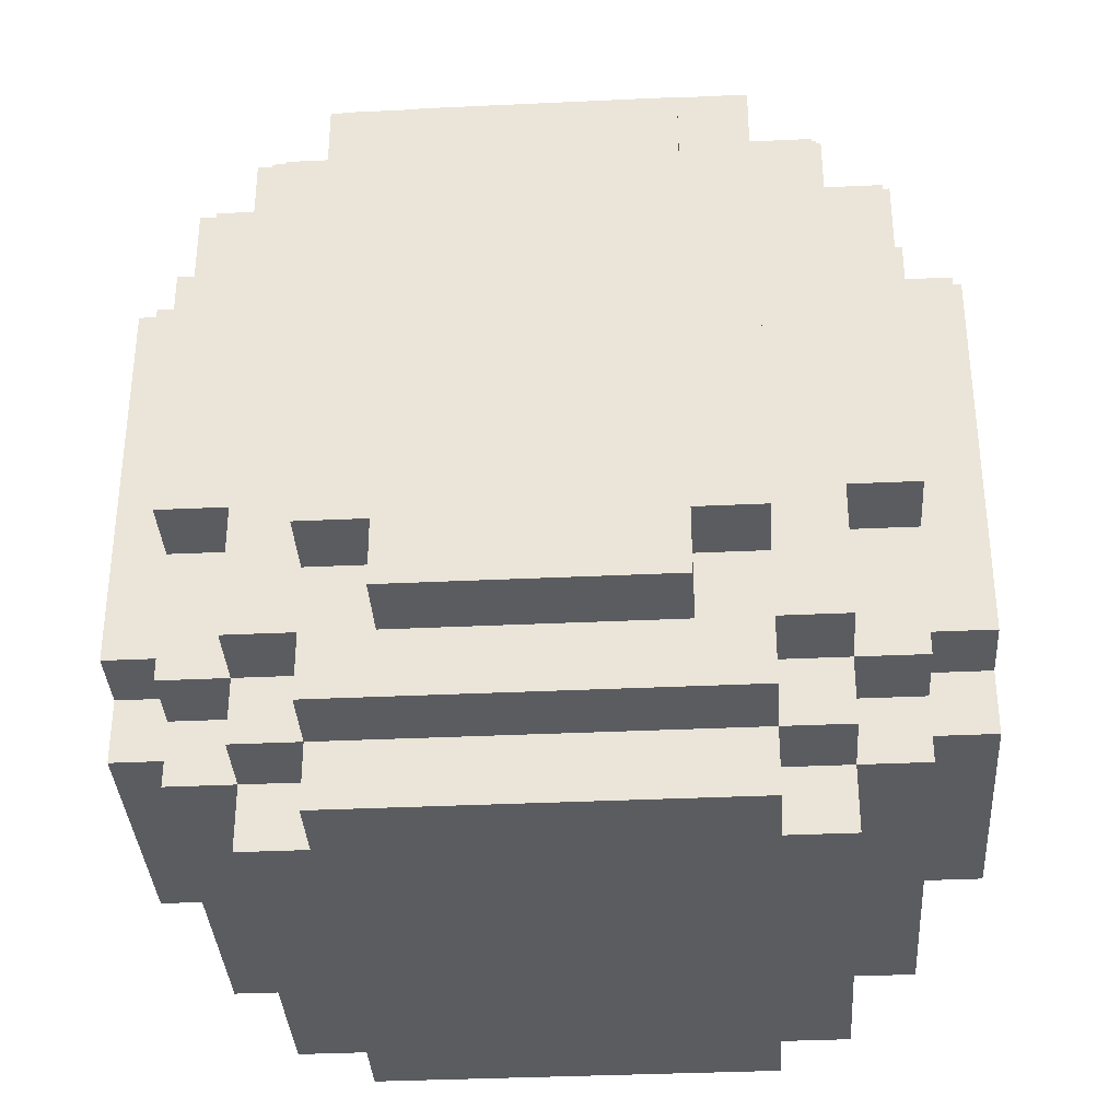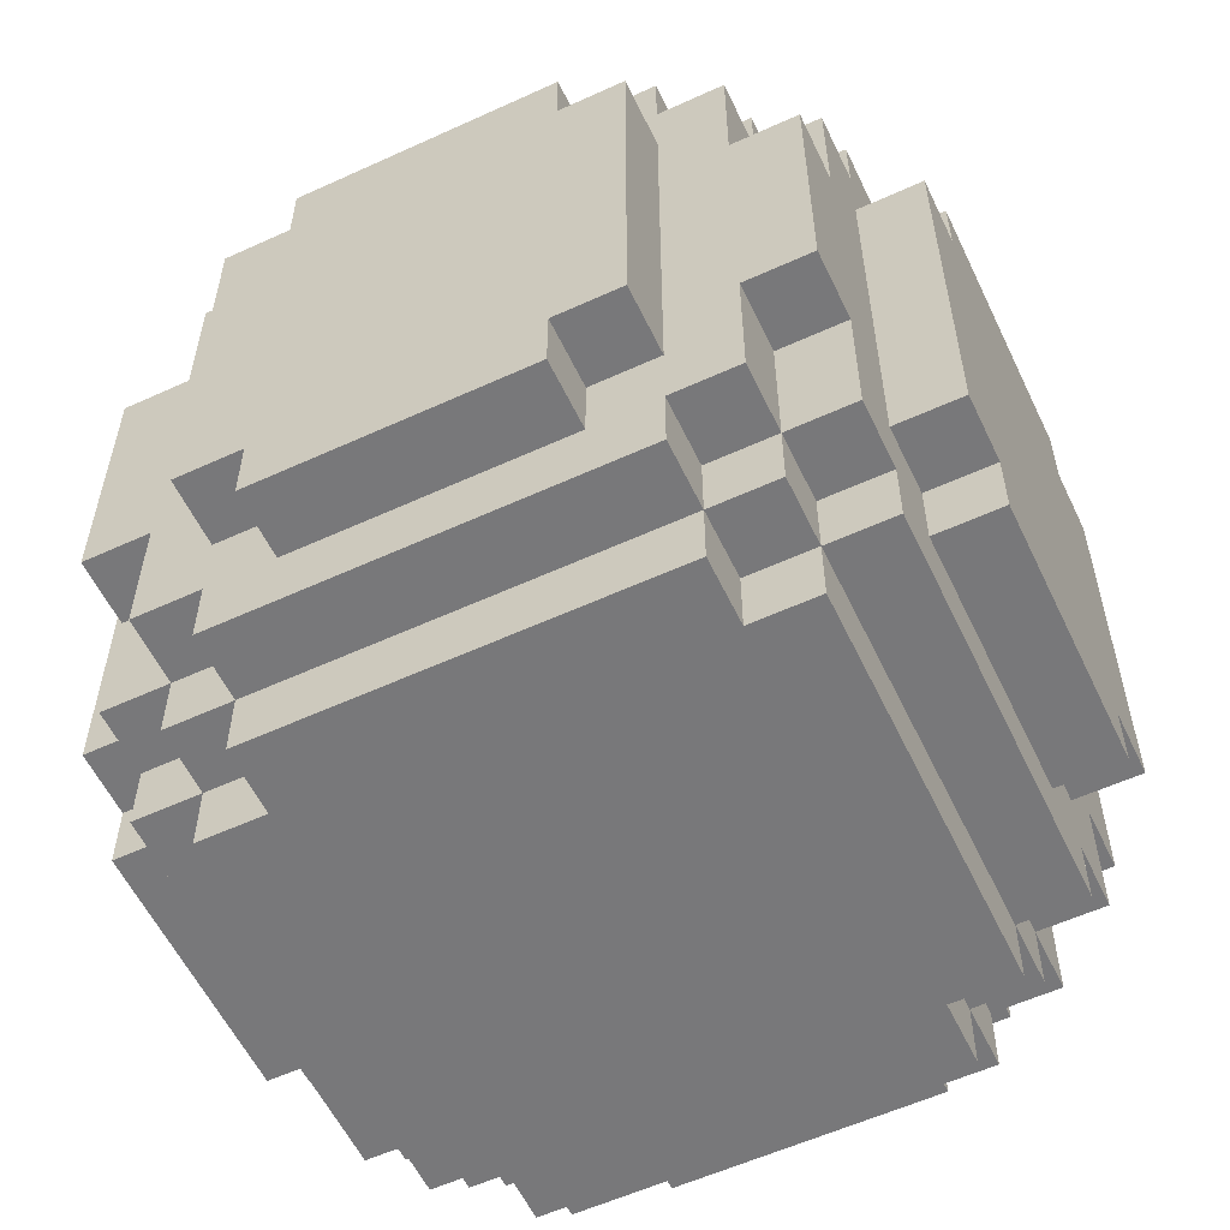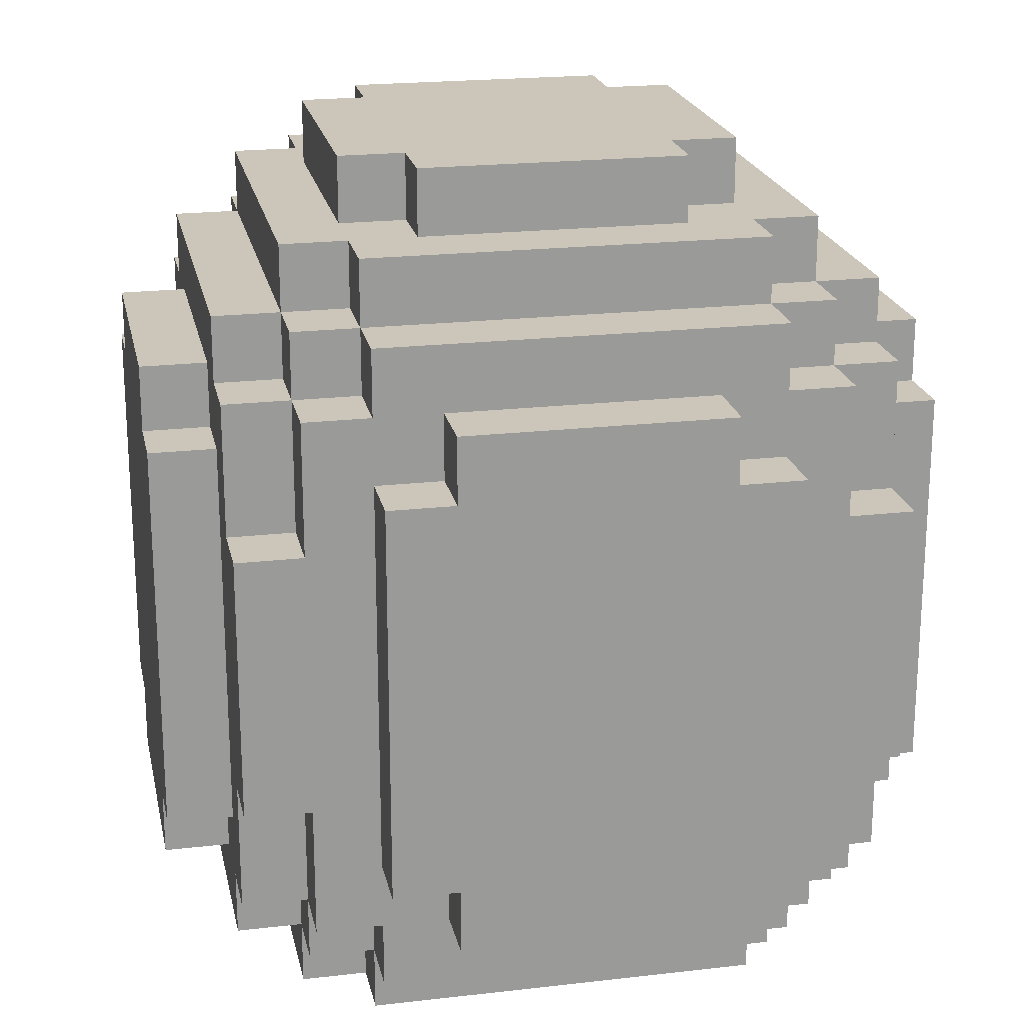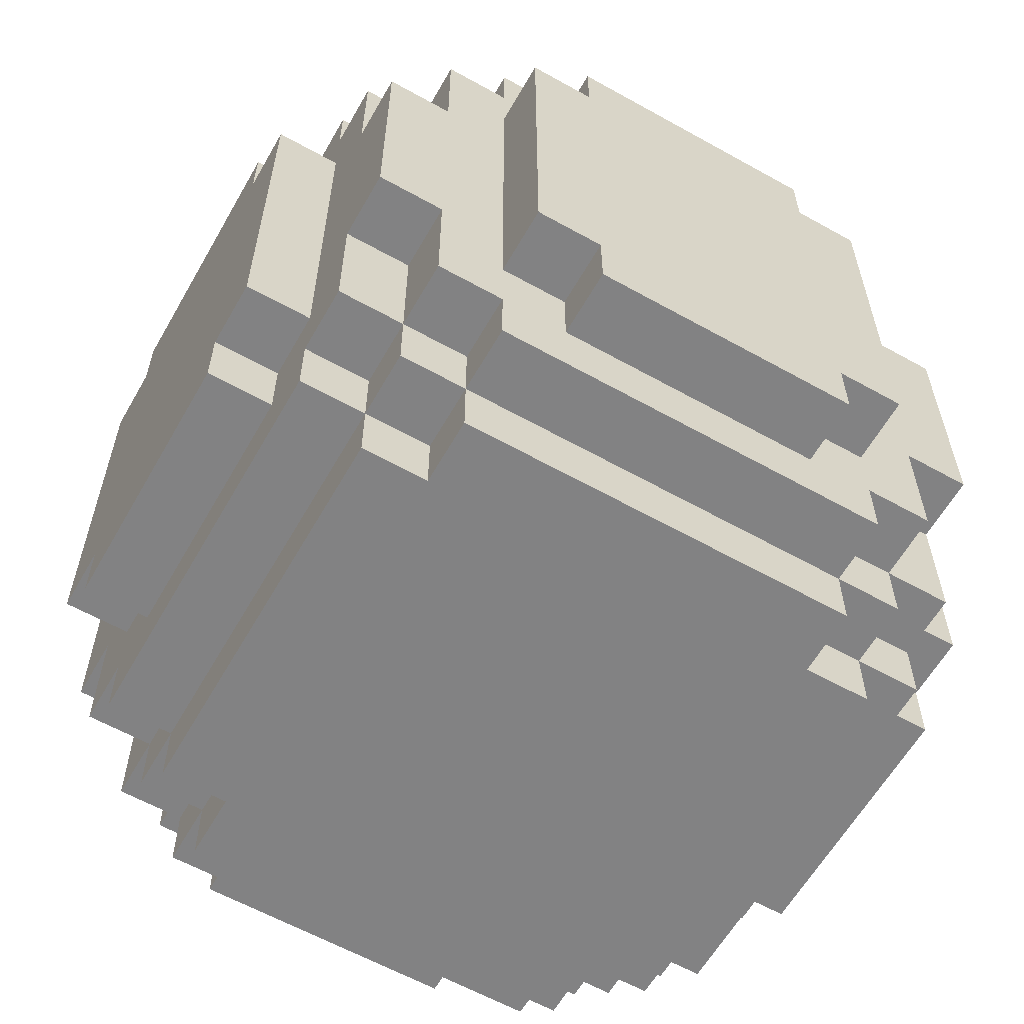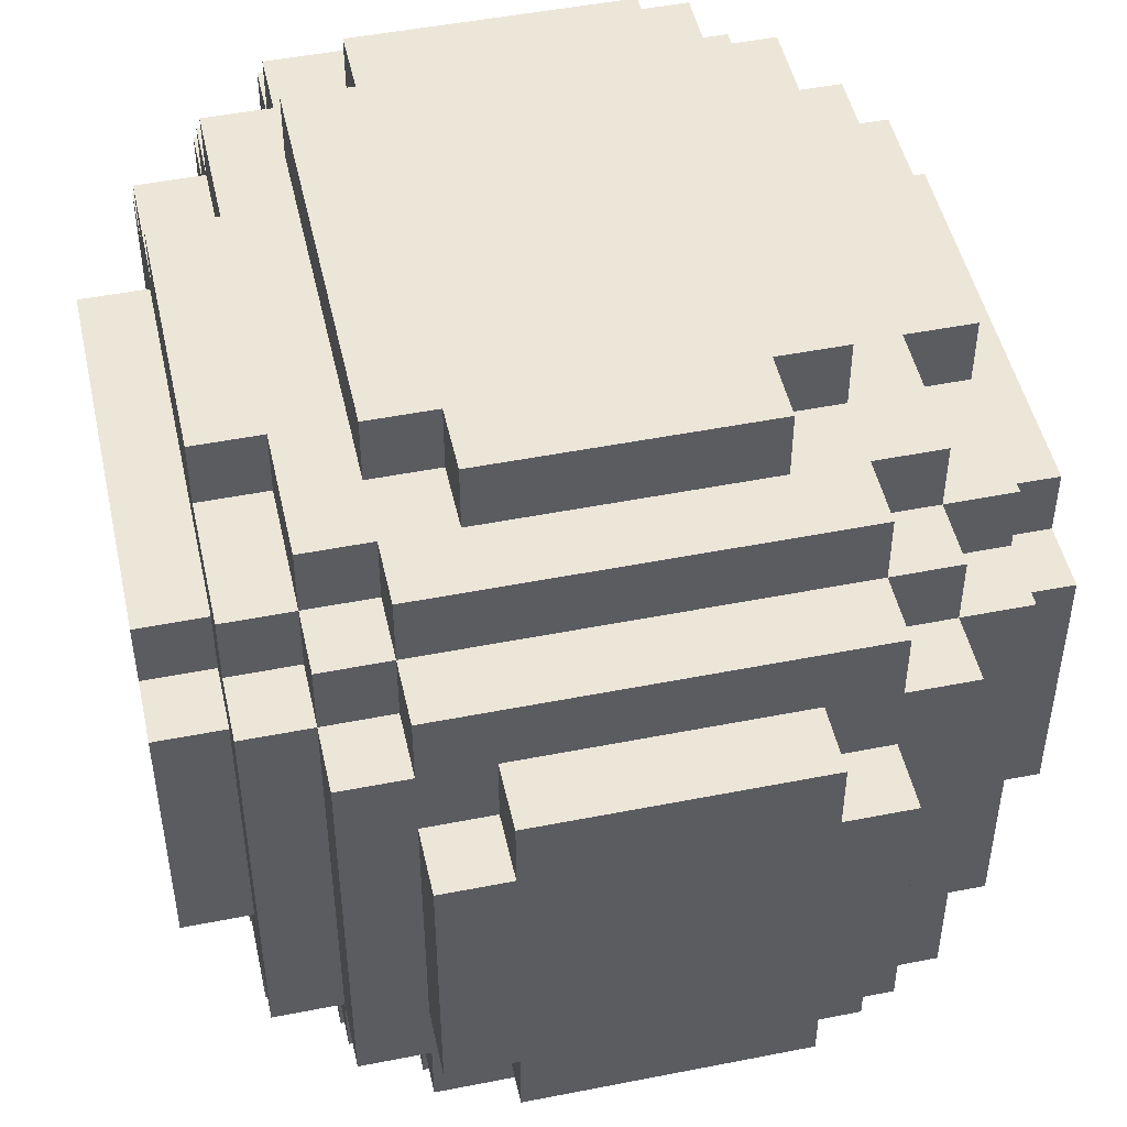
<metadata>
{"format":"obj","ext":"obj","renderer":"f3d","projection":"perspective","resolution":1024,"background":"white","views":[{"elev":-35.2,"azim":-86.4,"up":"+Y"},{"elev":-57.5,"azim":-154.6,"up":"+Y"},{"elev":21.0,"azim":168.3,"up":"+Y"},{"elev":-60.9,"azim":150.3,"up":"+Y"},{"elev":48.6,"azim":167.6,"up":"+Z"}]}
</metadata>
<code>
v 44 79 0
v 44 73 0
v 38 73 0
v 38 79 0
v 36 79 3
v 36 73 3
v 35 73 3
v 35 79 3
v 47 79 3
v 47 73 3
v 46 73 3
v 46 79 3
v 38 78 1
v 38 74 1
v 36 74 1
v 36 78 1
v 46 78 1
v 46 74 1
v 44 74 1
v 44 78 1
v 37 74 2
v 37 72 2
v 36 72 2
v 36 74 2
v 37 80 2
v 37 78 2
v 36 78 2
v 36 80 2
v 46 74 2
v 46 72 2
v 45 72 2
v 45 74 2
v 46 80 2
v 46 78 2
v 45 78 2
v 45 80 2
v 44 72 1
v 44 71 1
v 38 71 1
v 38 72 1
v 44 81 1
v 44 80 1
v 38 80 1
v 38 81 1
v 44 71 2
v 44 70 2
v 38 70 2
v 38 71 2
v 44 82 2
v 44 81 2
v 38 81 2
v 38 82 2
v 43 73 0
v 43 72 0
v 39 72 0
v 39 73 0
v 43 80 0
v 43 79 0
v 39 79 0
v 39 80 0
v 43 83 3
v 43 82 3
v 39 82 3
v 39 83 3
v 39 73 1
v 39 72 1
v 37 72 1
v 37 73 1
v 39 80 1
v 39 79 1
v 37 79 1
v 37 80 1
v 45 73 1
v 45 72 1
v 43 72 1
v 43 73 1
v 45 80 1
v 45 79 1
v 43 79 1
v 43 80 1
v 38 73 1
v 37 74 1
v 38 79 1
v 37 78 1
v 45 74 1
v 44 73 1
v 45 78 1
v 44 79 1
v 38 72 2
v 37 71 2
v 38 80 2
v 37 81 2
v 45 71 2
v 44 72 2
v 45 81 2
v 44 80 2
v 37 72 3
v 37 71 3
v 36 71 3
v 36 72 3
v 37 81 3
v 37 80 3
v 36 80 3
v 36 81 3
v 38 71 3
v 38 70 3
v 37 70 3
v 38 82 3
v 38 81 3
v 37 82 3
v 45 71 3
v 45 70 3
v 44 70 3
v 44 71 3
v 45 82 3
v 45 81 3
v 44 81 3
v 44 82 3
v 46 72 3
v 46 71 3
v 45 72 3
v 46 81 3
v 46 80 3
v 45 80 3
v 36 73 4
v 36 72 4
v 35 72 4
v 35 73 4
v 36 80 4
v 36 79 4
v 35 79 4
v 35 80 4
v 39 83 4
v 39 82 4
v 38 82 4
v 38 83 4
v 44 83 4
v 44 82 4
v 43 82 4
v 43 83 4
v 47 73 4
v 47 72 4
v 46 72 4
v 46 73 4
v 47 80 4
v 47 79 4
v 46 79 4
v 46 80 4
v 38 79 12
v 38 73 12
v 44 73 12
v 44 79 12
v 35 79 9
v 35 73 9
v 36 73 9
v 36 79 9
v 46 79 9
v 46 73 9
v 47 73 9
v 47 79 9
v 36 78 11
v 36 74 11
v 38 74 11
v 38 78 11
v 44 78 11
v 44 74 11
v 46 74 11
v 46 78 11
v 36 74 10
v 36 72 10
v 37 72 10
v 37 74 10
v 36 80 10
v 36 78 10
v 37 78 10
v 37 80 10
v 45 74 10
v 45 72 10
v 46 72 10
v 46 74 10
v 45 80 10
v 45 78 10
v 46 78 10
v 46 80 10
v 38 71 10
v 38 70 10
v 44 70 10
v 44 71 10
v 38 82 10
v 38 81 10
v 44 81 10
v 44 82 10
v 38 72 11
v 38 71 11
v 44 71 11
v 44 72 11
v 38 81 11
v 38 80 11
v 44 80 11
v 44 81 11
v 39 83 9
v 39 82 9
v 43 82 9
v 43 83 9
v 39 73 12
v 39 72 12
v 43 72 12
v 43 73 12
v 39 80 12
v 39 79 12
v 43 79 12
v 43 80 12
v 37 73 11
v 37 72 11
v 39 72 11
v 39 73 11
v 37 80 11
v 37 79 11
v 39 79 11
v 39 80 11
v 43 73 11
v 43 72 11
v 45 72 11
v 45 73 11
v 43 80 11
v 43 79 11
v 45 79 11
v 45 80 11
v 35 73 8
v 35 72 8
v 36 72 8
v 36 73 8
v 35 80 8
v 35 79 8
v 36 79 8
v 36 80 8
v 38 83 8
v 38 82 8
v 39 82 8
v 39 83 8
v 43 83 8
v 43 82 8
v 44 82 8
v 44 83 8
v 46 73 8
v 46 72 8
v 47 72 8
v 47 73 8
v 46 80 8
v 46 79 8
v 47 79 8
v 47 80 8
v 36 72 9
v 36 71 9
v 37 71 9
v 37 72 9
v 36 81 9
v 36 80 9
v 37 80 9
v 37 81 9
v 37 70 9
v 38 70 9
v 38 71 9
v 37 82 9
v 38 81 9
v 38 82 9
v 44 71 9
v 44 70 9
v 45 70 9
v 45 71 9
v 44 82 9
v 44 81 9
v 45 81 9
v 45 82 9
v 45 72 9
v 46 71 9
v 46 72 9
v 45 80 9
v 46 80 9
v 46 81 9
v 37 71 10
v 38 72 10
v 37 81 10
v 38 80 10
v 44 72 10
v 45 71 10
v 44 80 10
v 45 81 10
v 37 74 11
v 38 73 11
v 37 78 11
v 38 79 11
v 44 73 11
v 45 74 11
v 44 79 11
v 45 78 11
v 36 74 3
v 36 78 3
v 36 78 9
v 36 74 9
v 36 73 2
v 36 79 2
v 36 73 10
v 36 79 10
v 46 78 3
v 46 74 3
v 46 74 9
v 46 78 9
v 46 73 2
v 46 79 2
v 46 73 10
v 46 79 10
v 37 82 4
v 37 82 8
v 45 82 8
v 45 82 4
g _1
f 58 1 2
f 2 59 58
f 59 2 53
f 53 4 59
f 4 53 56
f 56 3 4
f 8 5 298
f 298 7 8
f 7 298 297
f 297 6 7
f 12 9 10
f 10 305 12
f 305 10 11
f 11 306 305
f 84 13 14
f 14 16 84
f 16 14 82
f 82 15 16
f 87 17 18
f 18 20 87
f 20 18 85
f 85 19 20
f 24 21 22
f 22 301 24
f 301 22 23
f 28 25 26
f 26 302 28
f 302 26 27
f 32 29 309
f 309 31 32
f 31 309 30
f 36 33 310
f 310 35 36
f 35 310 34
f 75 37 38
f 38 66 75
f 66 38 39
f 39 40 66
f 44 41 42
f 42 43 44
f 43 42 80
f 80 69 43
f 46 48 45
f 46 47 48
f 50 52 49
f 50 51 52
f 54 56 53
f 54 55 56
f 58 60 57
f 58 59 60
f 62 64 61
f 62 63 64
f 81 65 66
f 66 68 81
f 68 66 40
f 40 67 68
f 43 69 70
f 70 72 43
f 72 70 83
f 83 71 72
f 86 73 74
f 74 76 86
f 76 74 37
f 37 75 76
f 42 77 78
f 78 80 42
f 80 78 88
f 88 79 80
f 81 82 14
f 81 68 82
f 13 71 83
f 13 84 71
f 73 19 85
f 73 86 19
f 87 88 78
f 87 20 88
f 48 22 89
f 48 90 22
f 91 92 51
f 91 25 92
f 93 94 31
f 93 45 94
f 36 50 95
f 36 96 50
f 98 100 97
f 98 99 100
f 102 104 101
f 102 103 104
f 106 98 105
f 106 107 98
f 109 110 108
f 109 101 110
f 112 114 111
f 112 113 114
f 116 118 115
f 116 117 118
f 120 121 119
f 120 111 121
f 123 116 122
f 123 124 116
f 126 128 125
f 126 127 128
f 130 132 129
f 130 131 132
f 134 136 133
f 134 135 136
f 138 140 137
f 138 139 140
f 142 144 141
f 142 143 144
f 146 148 145
f 146 147 148
f 210 149 150
f 150 211 210
f 211 150 205
f 205 152 211
f 152 205 208
f 208 151 152
f 156 153 154
f 154 299 156
f 299 154 155
f 155 300 299
f 160 157 308
f 308 159 160
f 159 308 307
f 307 158 159
f 291 161 162
f 162 164 291
f 164 162 289
f 289 163 164
f 296 165 166
f 166 168 296
f 168 166 294
f 294 167 168
f 172 169 303
f 303 171 172
f 171 303 170
f 176 173 304
f 304 175 176
f 175 304 174
f 180 177 178
f 178 311 180
f 311 178 179
f 184 181 182
f 182 312 184
f 312 182 183
f 186 188 185
f 186 187 188
f 190 192 189
f 190 191 192
f 215 193 194
f 194 222 215
f 222 194 195
f 195 196 222
f 200 197 198
f 198 199 200
f 199 198 220
f 220 225 199
f 202 204 201
f 202 203 204
f 206 208 205
f 206 207 208
f 210 212 209
f 210 211 212
f 290 213 214
f 214 216 290
f 216 214 193
f 193 215 216
f 198 217 218
f 218 220 198
f 220 218 292
f 292 219 220
f 293 221 222
f 222 224 293
f 224 222 196
f 196 223 224
f 199 225 226
f 226 228 199
f 228 226 295
f 295 227 228
f 230 232 229
f 230 231 232
f 234 236 233
f 234 235 236
f 238 240 237
f 238 239 240
f 242 244 241
f 242 243 244
f 246 248 245
f 246 247 248
f 250 252 249
f 250 251 252
f 254 256 253
f 254 255 256
f 258 260 257
f 258 259 260
f 261 263 255
f 261 262 263
f 260 266 264
f 260 265 266
f 268 270 267
f 268 269 270
f 272 274 271
f 272 273 274
f 270 277 275
f 270 276 277
f 278 280 273
f 278 279 280
f 281 282 171
f 281 185 282
f 176 190 283
f 176 284 190
f 188 178 285
f 188 286 178
f 287 288 191
f 287 181 288
f 213 163 289
f 213 290 163
f 291 292 218
f 291 164 292
f 293 294 166
f 293 224 294
f 165 227 295
f 165 296 227
f 131 8 7
f 7 234 131
f 234 7 128
f 128 153 234
f 153 128 229
f 229 154 153
f 83 4 3
f 3 13 83
f 13 3 81
f 81 14 13
f 149 292 164
f 164 150 149
f 150 164 163
f 163 290 150
f 27 16 15
f 15 298 27
f 298 15 24
f 24 297 298
f 174 299 300
f 300 161 174
f 161 300 169
f 169 162 161
f 21 82 68
f 68 22 21
f 22 68 67
f 25 72 71
f 71 26 25
f 26 71 84
f 289 172 171
f 171 213 289
f 213 171 214
f 217 176 175
f 175 218 217
f 218 175 291
f 126 100 99
f 99 231 126
f 231 99 254
f 254 253 231
f 257 104 103
f 103 258 257
f 258 103 129
f 129 236 258
f 107 255 98
f 107 261 255
f 313 110 101
f 101 314 313
f 314 101 260
f 260 264 314
f 127 229 128
f 127 230 229
f 131 233 132
f 131 234 233
f 135 237 136
f 135 238 237
f 6 301 23
f 23 125 6
f 125 23 100
f 100 126 125
f 103 28 302
f 302 129 103
f 129 302 5
f 5 130 129
f 155 232 231
f 231 303 155
f 303 231 253
f 253 170 303
f 258 236 235
f 235 173 258
f 173 235 156
f 156 304 173
f 55 65 56
f 55 66 65
f 59 69 60
f 59 70 69
f 39 89 40
f 39 48 89
f 43 51 44
f 43 91 51
f 301 297 24
f 301 6 297
f 27 5 302
f 27 298 5
f 90 97 22
f 90 98 97
f 25 101 92
f 25 102 101
f 47 105 48
f 47 106 105
f 51 108 52
f 51 109 108
f 63 133 64
f 63 134 133
f 239 201 240
f 239 202 201
f 155 169 300
f 155 303 169
f 299 304 156
f 299 174 304
f 255 171 256
f 255 281 171
f 259 283 260
f 259 176 283
f 262 185 263
f 262 186 185
f 265 189 266
f 265 190 189
f 185 193 282
f 185 194 193
f 284 197 190
f 284 198 197
f 215 205 216
f 215 206 205
f 219 209 220
f 219 210 209
f 251 160 159
f 159 146 251
f 146 159 248
f 248 9 146
f 9 248 141
f 141 10 9
f 1 88 20
f 20 2 1
f 2 20 19
f 19 86 2
f 295 152 151
f 151 165 295
f 165 151 293
f 293 166 165
f 34 305 306
f 306 17 34
f 17 306 29
f 29 18 17
f 183 168 167
f 167 308 183
f 308 167 180
f 180 307 308
f 85 32 31
f 31 73 85
f 73 31 74
f 77 36 35
f 35 78 77
f 78 35 87
f 177 294 224
f 224 178 177
f 178 224 223
f 181 228 227
f 227 182 181
f 182 227 296
f 269 111 270
f 269 112 111
f 315 274 273
f 273 316 315
f 316 273 116
f 116 115 316
f 246 277 276
f 276 143 246
f 143 276 120
f 120 119 143
f 122 280 279
f 279 123 122
f 123 279 249
f 249 148 123
f 243 137 244
f 243 138 137
f 247 141 248
f 247 142 141
f 251 145 252
f 251 146 145
f 11 144 143
f 143 309 11
f 309 143 119
f 119 30 309
f 123 148 147
f 147 33 123
f 33 147 12
f 12 310 33
f 158 311 179
f 179 245 158
f 245 179 277
f 277 246 245
f 279 184 312
f 312 249 279
f 249 312 157
f 157 250 249
f 75 53 76
f 75 54 53
f 79 57 80
f 79 58 57
f 45 37 94
f 45 38 37
f 96 41 50
f 96 42 41
f 113 45 114
f 113 46 45
f 117 49 118
f 117 50 49
f 111 31 121
f 111 93 31
f 124 95 116
f 124 36 95
f 11 29 306
f 11 309 29
f 305 310 12
f 305 34 310
f 139 61 140
f 139 62 61
f 203 241 204
f 203 242 241
f 187 267 188
f 187 268 267
f 191 271 192
f 191 272 271
f 286 275 178
f 286 270 275
f 181 273 288
f 181 278 273
f 311 307 180
f 311 158 307
f 183 157 312
f 183 308 157
f 195 285 196
f 195 188 285
f 199 191 200
f 199 287 191
f 207 221 208
f 207 222 221
f 211 225 212
f 211 226 225
f 104 257 101
f 257 260 101
f 116 273 122
f 273 280 122
f 133 136 237
f 237 240 133
f 140 133 240
f 240 241 140
f 137 140 241
f 241 244 137
f 132 233 129
f 233 236 129
f 313 314 135
f 314 238 135
f 138 243 316
f 243 315 316
f 148 249 145
f 249 252 145
f 44 51 41
f 51 50 41
f 49 52 108
f 108 63 49
f 118 49 63
f 63 62 118
f 202 266 189
f 189 192 202
f 203 202 192
f 192 271 203
f 190 197 191
f 197 200 191
f 60 69 57
f 69 80 57
f 64 133 61
f 133 140 61
f 240 201 241
f 201 204 241
f 220 209 225
f 209 212 225
f 108 110 313
f 313 135 108
f 63 108 135
f 135 134 63
f 118 62 139
f 139 138 118
f 115 118 138
f 138 316 115
f 238 314 264
f 264 266 238
f 239 238 266
f 266 202 239
f 243 242 203
f 203 271 243
f 315 243 271
f 271 274 315
f 4 83 59
f 83 70 59
f 58 79 1
f 79 88 1
f 16 27 84
f 27 26 84
f 72 25 43
f 25 91 43
f 42 96 77
f 96 36 77
f 87 35 17
f 35 34 17
f 28 103 25
f 103 102 25
f 92 101 51
f 101 109 51
f 50 117 95
f 117 116 95
f 36 124 33
f 124 123 33
f 8 131 5
f 131 130 5
f 12 147 9
f 147 146 9
f 234 153 235
f 153 156 235
f 250 157 251
f 157 160 251
f 258 173 259
f 173 176 259
f 260 283 265
f 283 190 265
f 272 191 273
f 191 288 273
f 278 181 279
f 181 184 279
f 174 161 175
f 161 291 175
f 176 217 284
f 217 198 284
f 287 199 181
f 199 228 181
f 182 296 183
f 296 168 183
f 292 149 219
f 149 210 219
f 226 211 295
f 211 152 295
f 262 261 107
f 107 106 262
f 268 262 106
f 106 113 268
f 269 268 113
f 113 112 269
f 254 99 255
f 99 98 255
f 270 111 276
f 111 120 276
f 230 127 231
f 127 126 231
f 246 143 247
f 143 142 247
f 48 39 45
f 39 38 45
f 106 47 113
f 47 46 113
f 186 262 187
f 262 268 187
f 194 185 195
f 185 188 195
f 66 55 75
f 55 54 75
f 206 215 207
f 215 222 207
f 81 3 65
f 3 56 65
f 76 53 86
f 53 2 86
f 24 15 21
f 15 82 21
f 22 67 89
f 67 40 89
f 94 37 31
f 37 74 31
f 32 85 29
f 85 18 29
f 100 23 97
f 23 22 97
f 98 90 105
f 90 48 105
f 114 45 111
f 45 93 111
f 121 31 119
f 31 30 119
f 128 7 125
f 7 6 125
f 144 11 141
f 11 10 141
f 154 229 155
f 229 232 155
f 158 245 159
f 245 248 159
f 170 253 171
f 253 256 171
f 281 255 185
f 255 263 185
f 188 267 286
f 267 270 286
f 178 275 179
f 275 277 179
f 162 169 289
f 169 172 289
f 214 171 193
f 171 282 193
f 196 285 223
f 285 178 223
f 294 177 167
f 177 180 167
f 150 290 205
f 290 216 205
f 208 221 151
f 221 293 151

</code>
